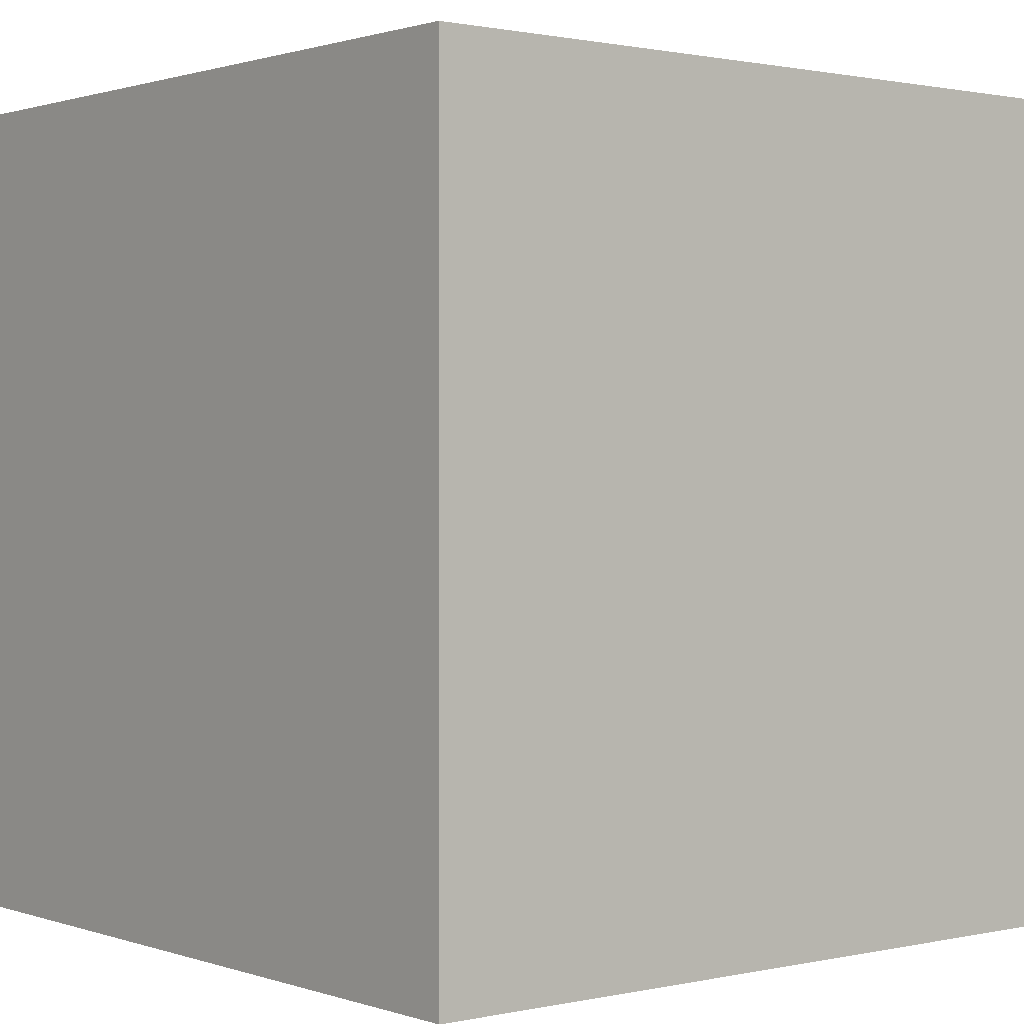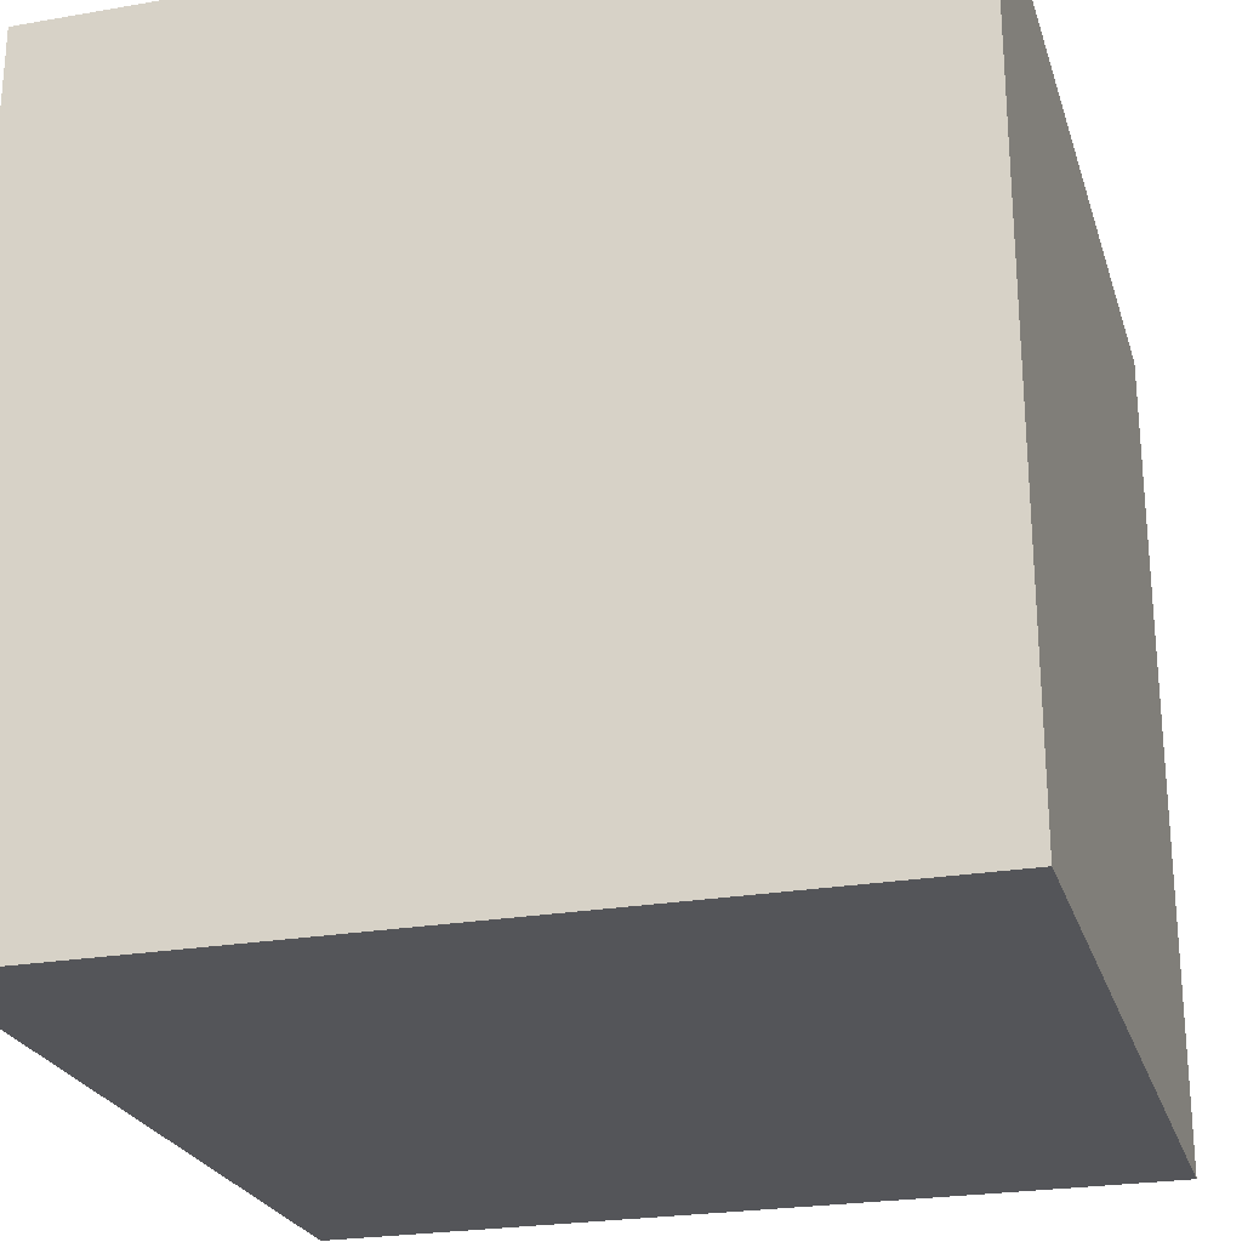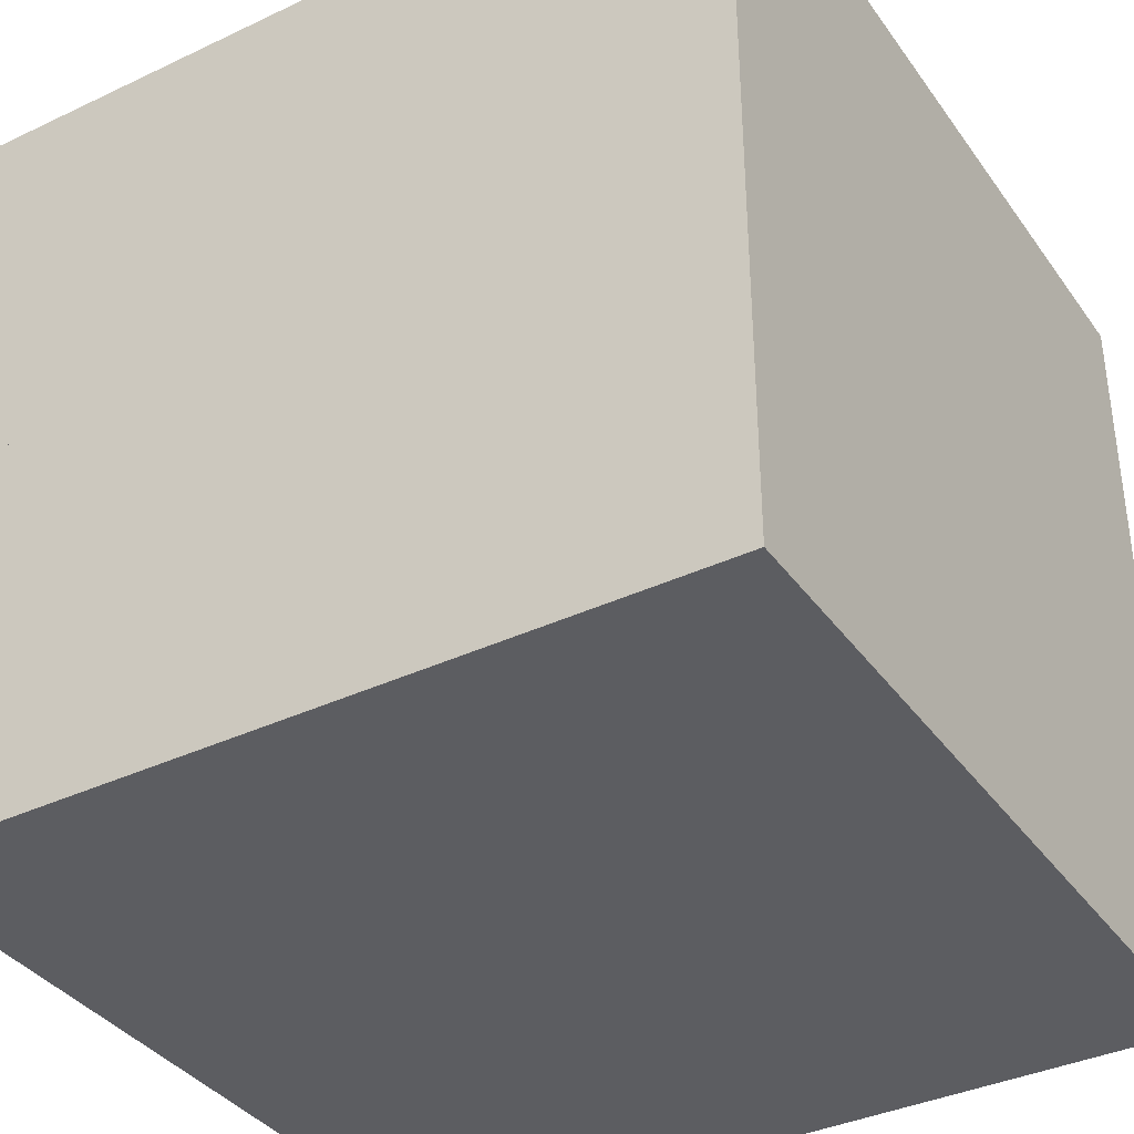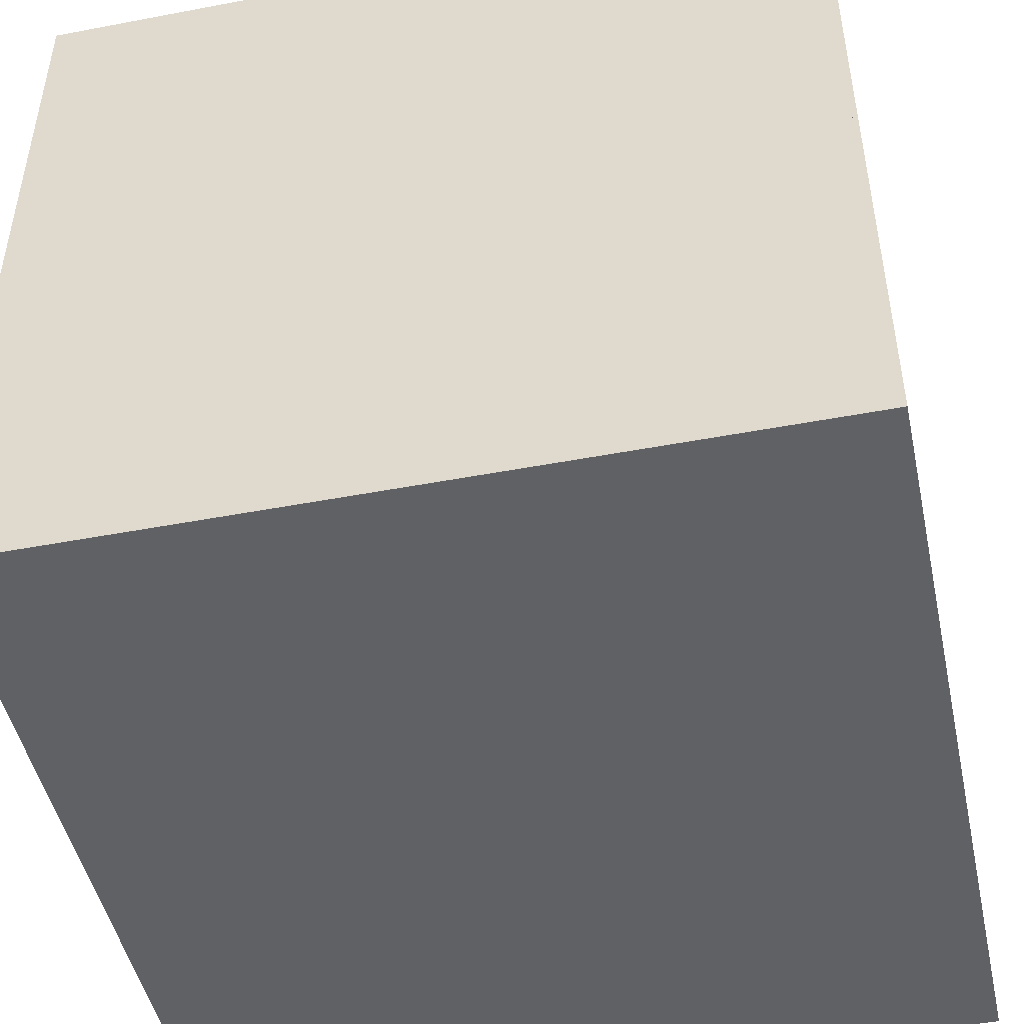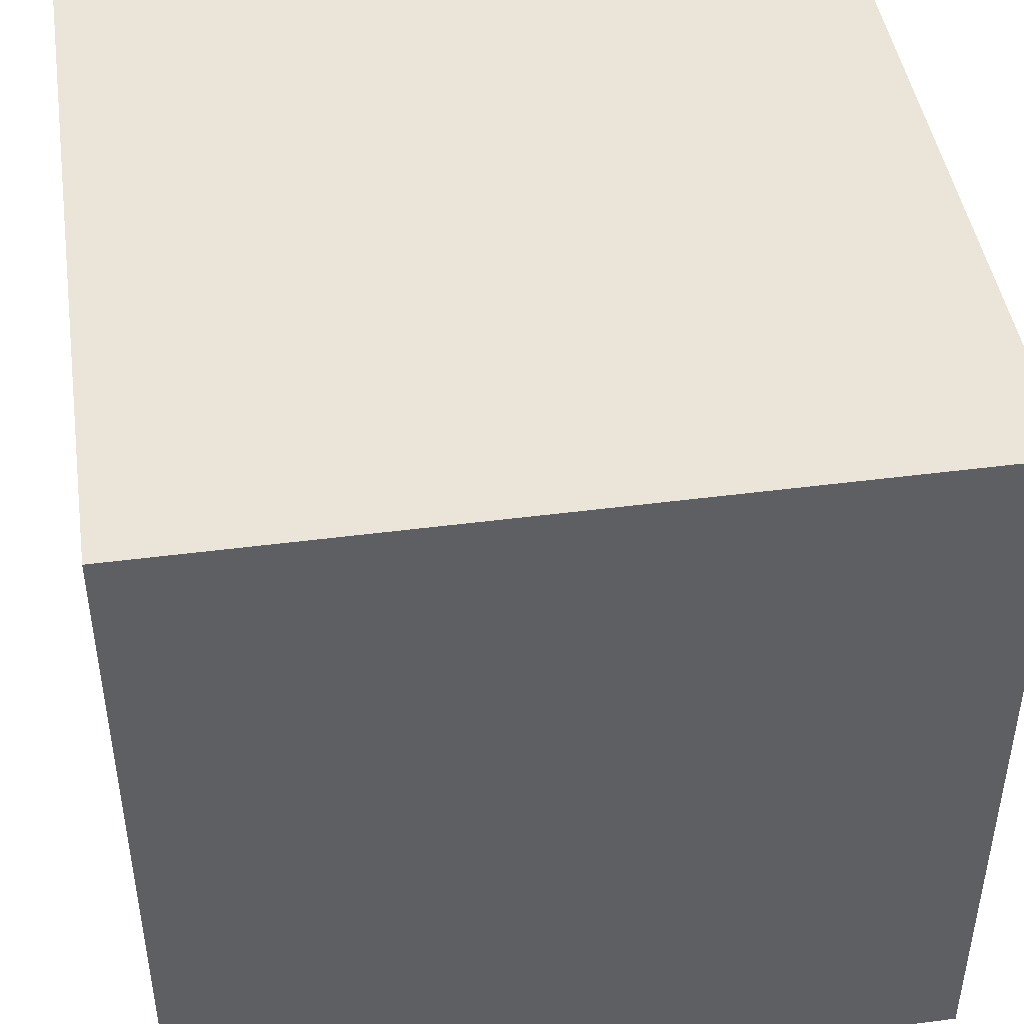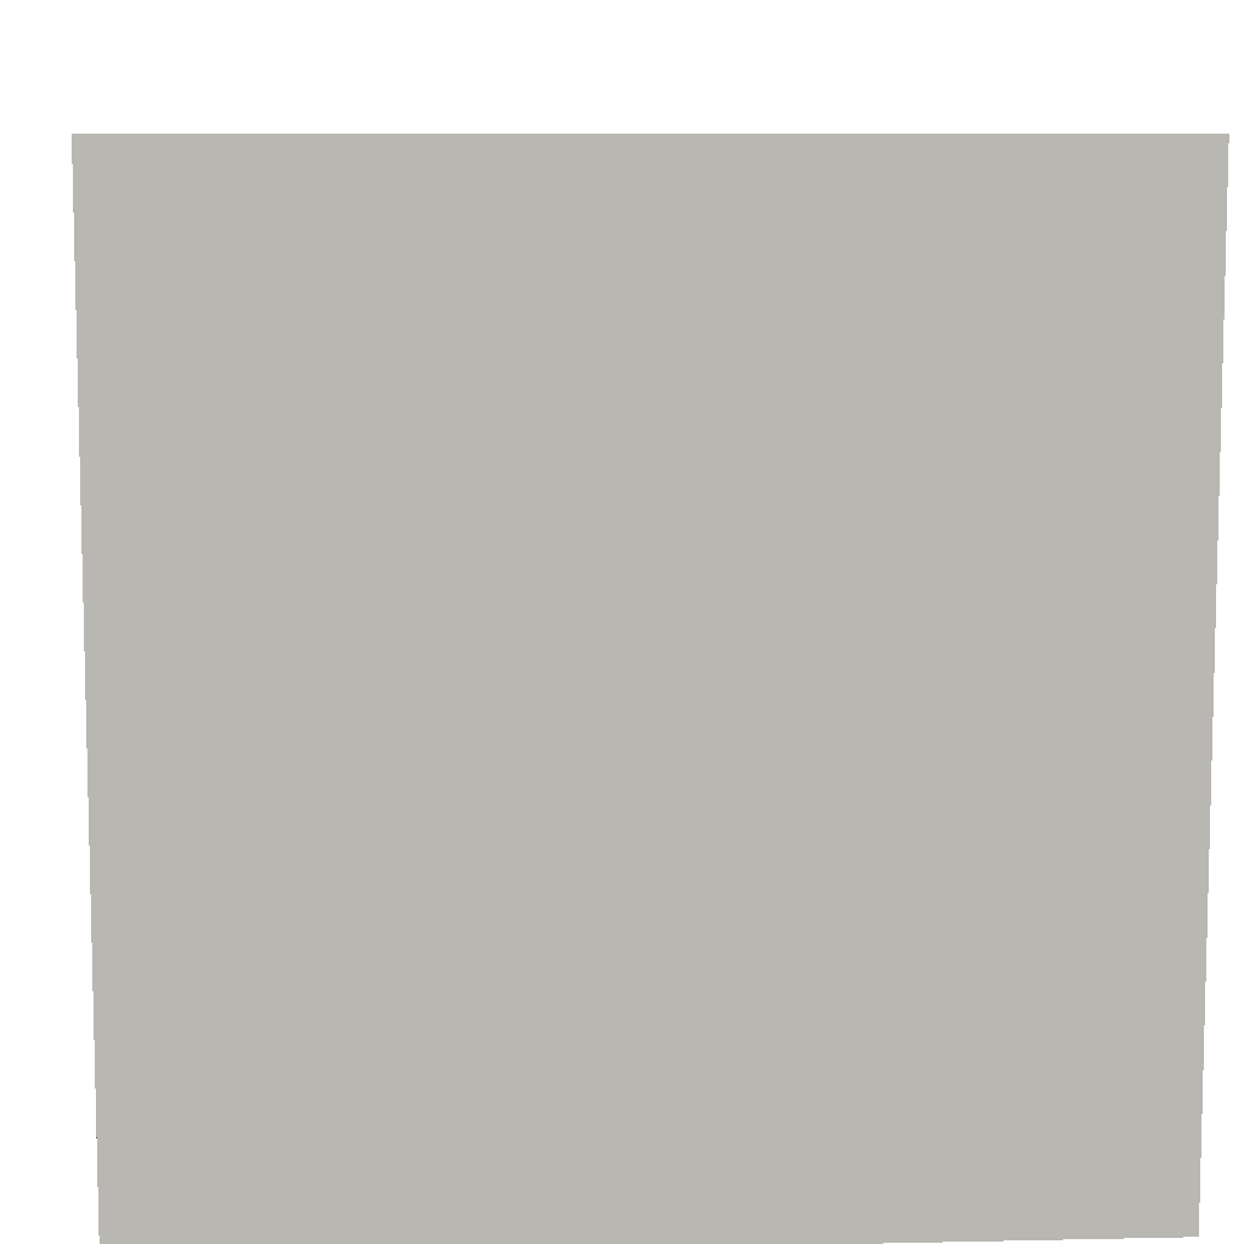
<metadata>
{"format":"obj","ext":"obj","renderer":"f3d","projection":"perspective","resolution":1024,"background":"white","views":[{"elev":1.0,"azim":-39.1,"up":"+Y"},{"elev":-24.7,"azim":-164.2,"up":"+Z"},{"elev":-37.2,"azim":-58.7,"up":"+Y"},{"elev":-47.7,"azim":-77.9,"up":"+Y"},{"elev":45.2,"azim":-98.6,"up":"+Y"},{"elev":8.5,"azim":-93.4,"up":"+Y"}]}
</metadata>
<code>
v -0.5 0 0.5
v 0.5 0 0.5
v -0.5 0.5 0.5
v 0.5 0.5 0.5
v -0.5 0.5 -0.5
v 0.5 0.5 -0.5
v -0.5 0 -0.5
v 0.5 0 -0.5
f 1 2 4 3
f 3 4 6 5
f 5 6 8 7
f 2 8 6 4
f 7 1 3 5
v -0.25 -0 0.25
v 0.25 -0 0.25
v -0.25 0.125 0.25
v 0.25 0.125 0.25
v -0.25 0.125 -0.25
v 0.25 0.125 -0.25
v -0.25 -0 -0.25
v 0.25 -0 -0.25
f 9 10 12 11
f 11 12 14 13
f 13 14 16 15
f 10 16 14 12
f 15 9 11 13
v -0.5 -0.5 0.5
v 0.5 -0.5 0.5
v -0.5 0 0.5
v 0.5 0 0.5
v -0.5 0 -0.5
v 0.5 0 -0.5
v -0.5 -0.5 -0.5
v 0.5 -0.5 -0.5
f 17 18 20 19
f 19 20 22 21
f 21 22 24 23
f 23 24 18 17
f 18 24 22 20
f 23 17 19 21

</code>
